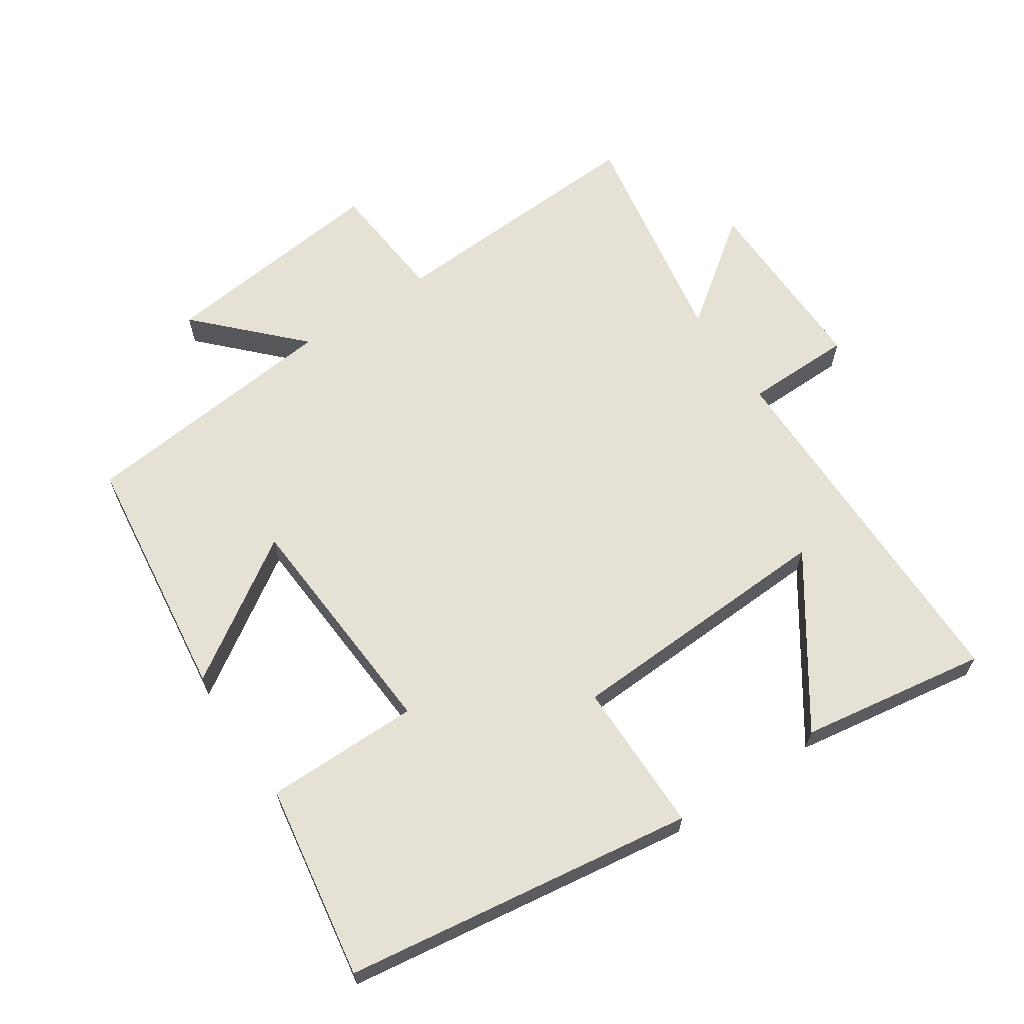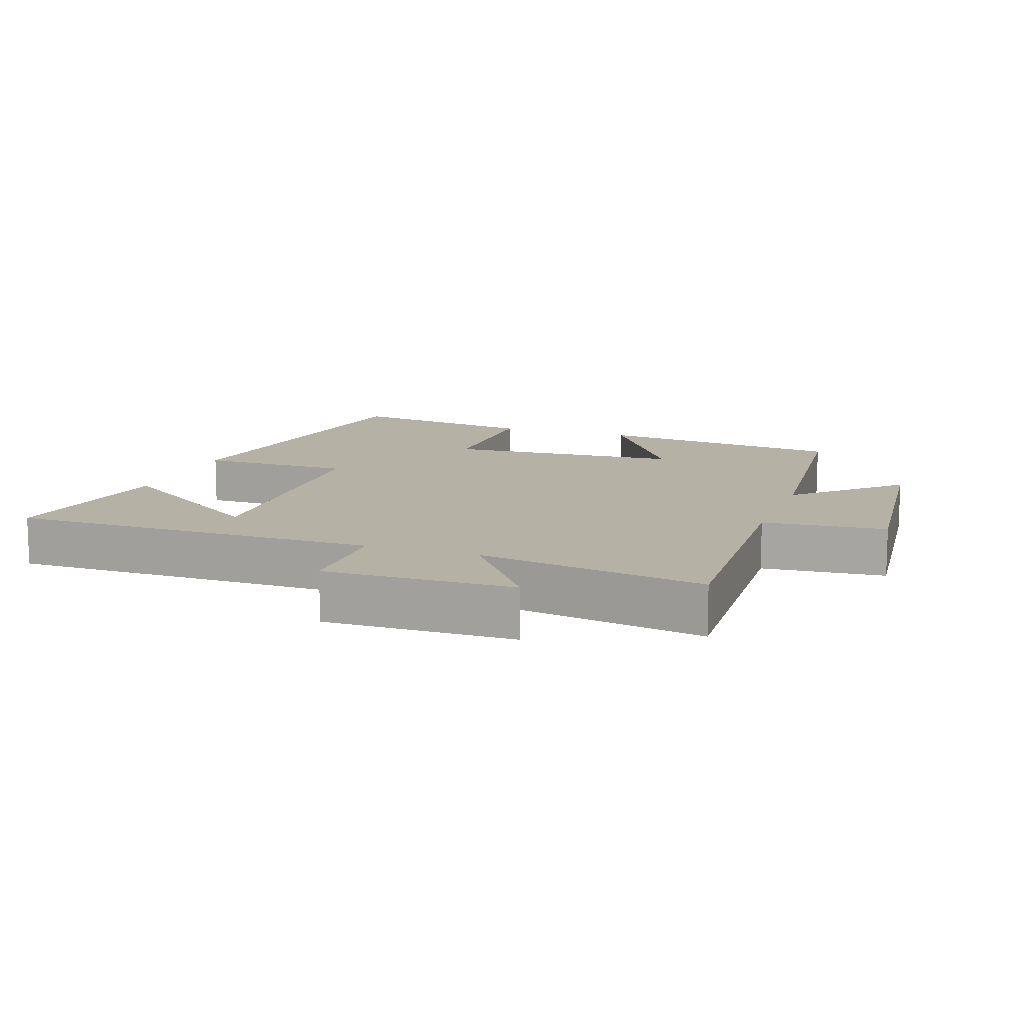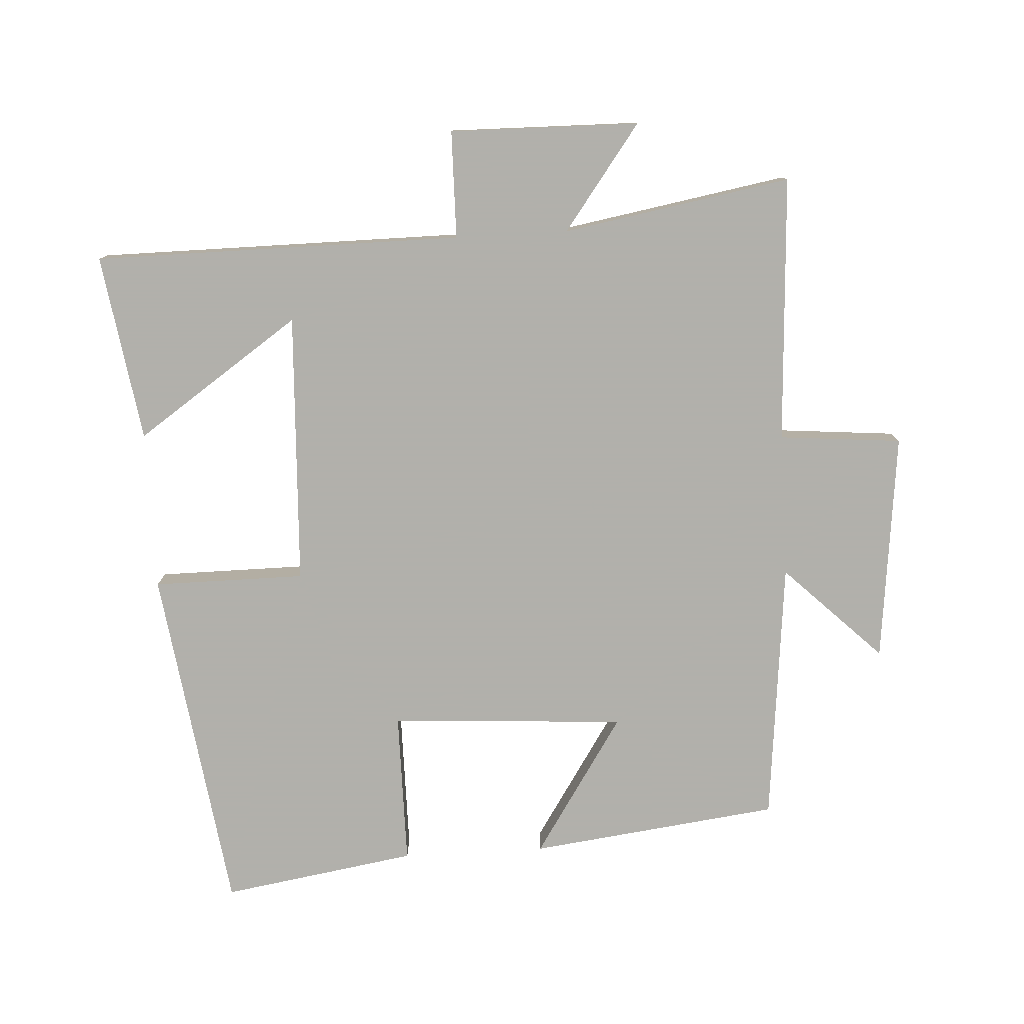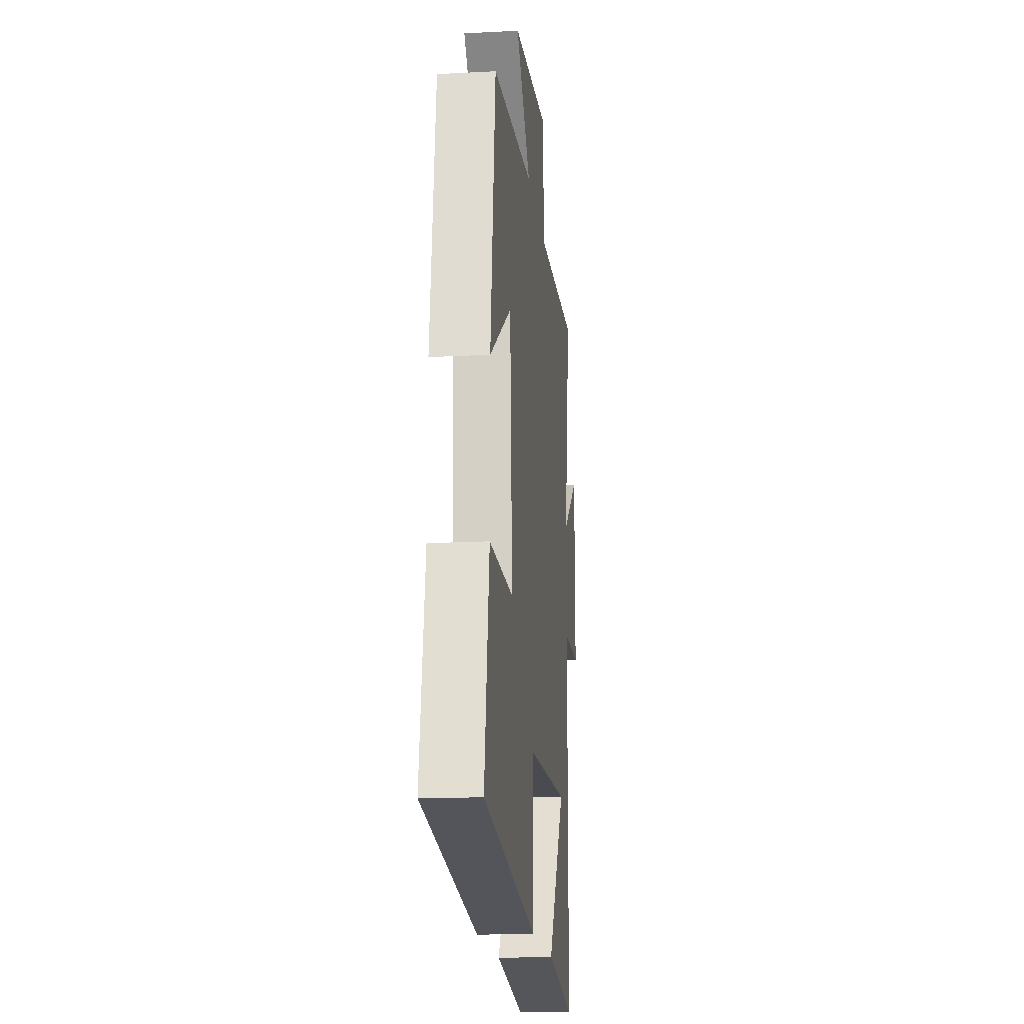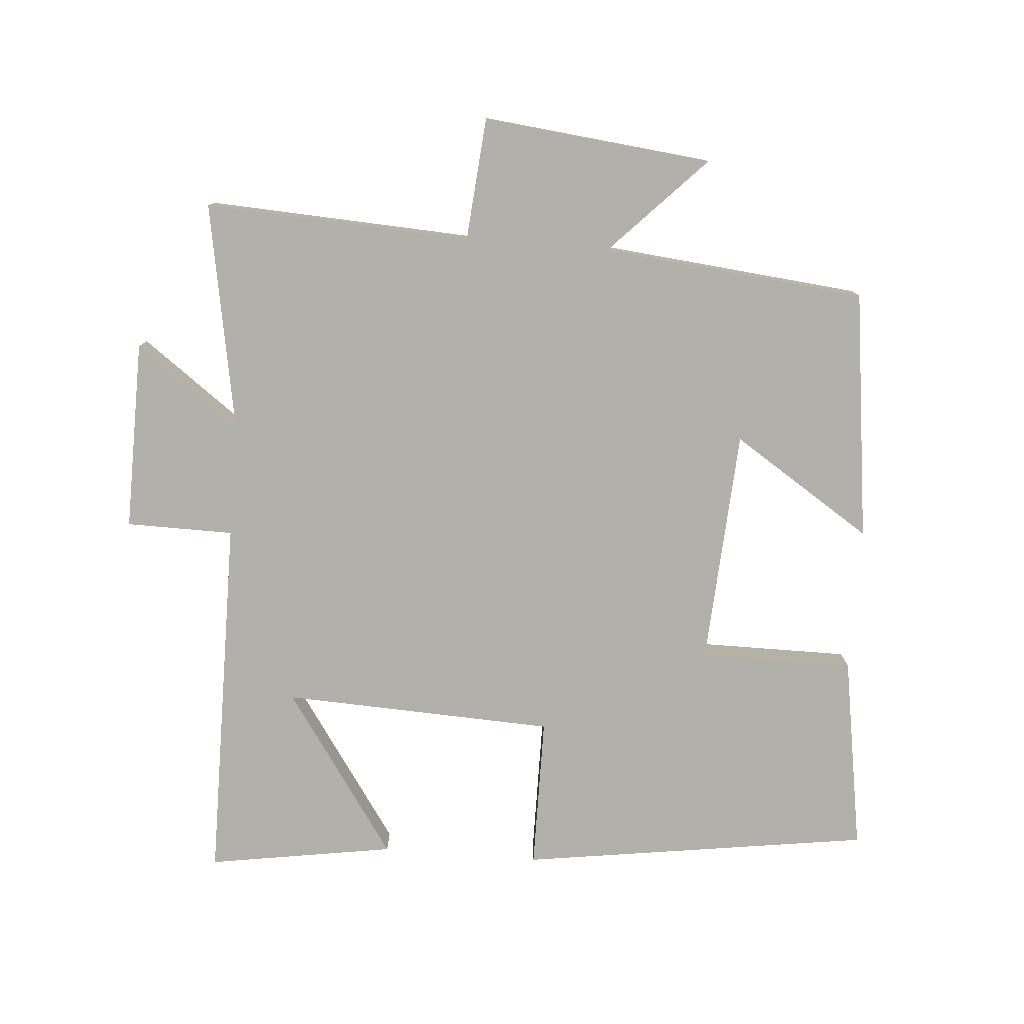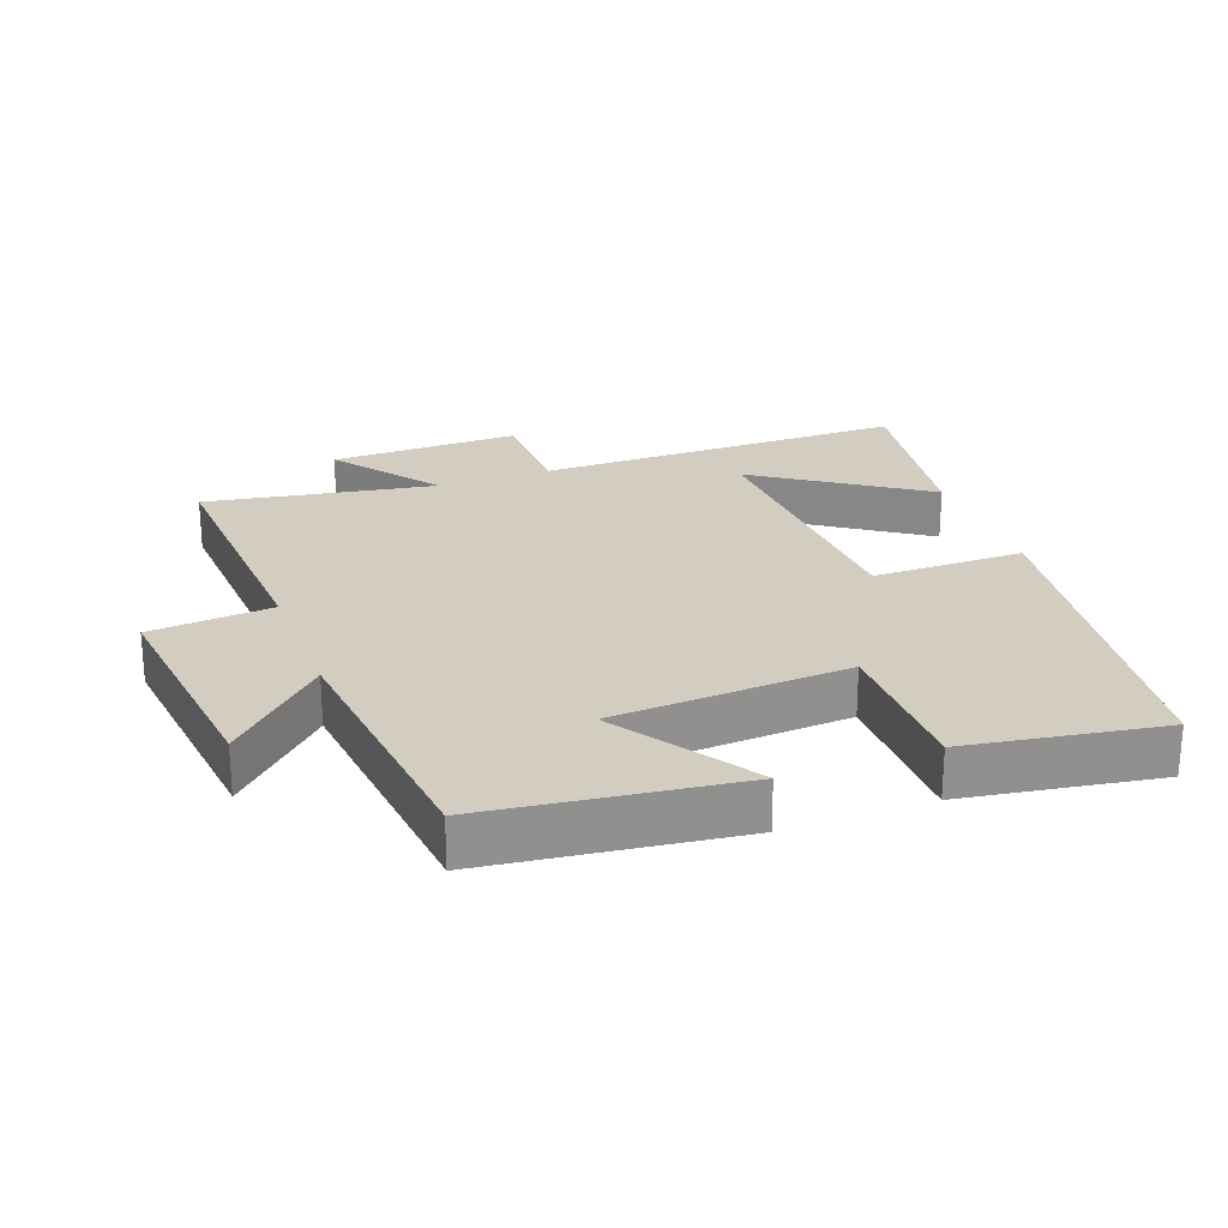
<metadata>
{"format":"obj","ext":"obj","renderer":"f3d","projection":"perspective","resolution":1024,"background":"white","views":[{"elev":64.6,"azim":146.2,"up":"+Y"},{"elev":11.9,"azim":-70.4,"up":"+Y"},{"elev":-78.5,"azim":-86.8,"up":"+Y"},{"elev":-16.9,"azim":96.1,"up":"+Z"},{"elev":-78.5,"azim":-4.4,"up":"+Y"},{"elev":24.5,"azim":69.5,"up":"+Y"}]}
</metadata>
<code>
v -0.56 0.07 0.521
v -0.16 0.07 0.5
v -0.144 0.07 0.684
v 0.2 0.07 0.646
v 0.058 0.07 0.5
v 0.453 0.07 0.46
v 0.5 0.07 0.085
v 0.291 0.07 0.221
v 0.269 0.07 -0.133
v 0.5 0.07 -0.133
v 0.547 0.07 -0.425
v 0.022 0.07 -0.5
v 0.021 0.07 -0.272
v -0.387 0.07 -0.254
v -0.218 0.07 -0.5
v -0.498 0.07 -0.544
v -0.5 0.07 0.009
v -0.661 0.07 0.011
v -0.657 0.07 0.295
v -0.5 0.07 0.179
v -0.56 0 0.521
v -0.16 0 0.5
v -0.144 0 0.684
v 0.2 0 0.646
v 0.058 0 0.5
v 0.453 0 0.46
v 0.5 0 0.085
v 0.291 0 0.221
v 0.269 0 -0.133
v 0.5 0 -0.133
v 0.547 0 -0.425
v 0.022 0 -0.5
v 0.021 0 -0.272
v -0.387 0 -0.254
v -0.218 0 -0.5
v -0.498 0 -0.544
v -0.5 0 0.009
v -0.661 0 0.011
v -0.657 0 0.295
v -0.5 0 0.179
f 17 18 19 20
f 16 17 20
f 14 15 16
f 14 16 20
f 20 1 2
f 14 20 2
f 13 14 2
f 11 12 13
f 10 11 13
f 9 10 13
f 13 2 3
f 9 13 3
f 8 9 3
f 5 6 7 8
f 3 4 5
f 3 5 8
f 40 39 38 37
f 40 37 36
f 36 35 34
f 40 36 34
f 22 21 40
f 22 40 34
f 22 34 33
f 33 32 31
f 33 31 30
f 33 30 29
f 23 22 33
f 23 33 29
f 23 29 28
f 28 27 26 25
f 25 24 23
f 28 25 23
f 1 21 22 2
f 2 22 23 3
f 3 23 24 4
f 4 24 25 5
f 5 25 26 6
f 6 26 27 7
f 7 27 28 8
f 8 28 29 9
f 9 29 30 10
f 10 30 31 11
f 11 31 32 12
f 12 32 33 13
f 13 33 34 14
f 14 34 35 15
f 15 35 36 16
f 16 36 37 17
f 17 37 38 18
f 18 38 39 19
f 19 39 40 20
f 20 40 21 1

</code>
